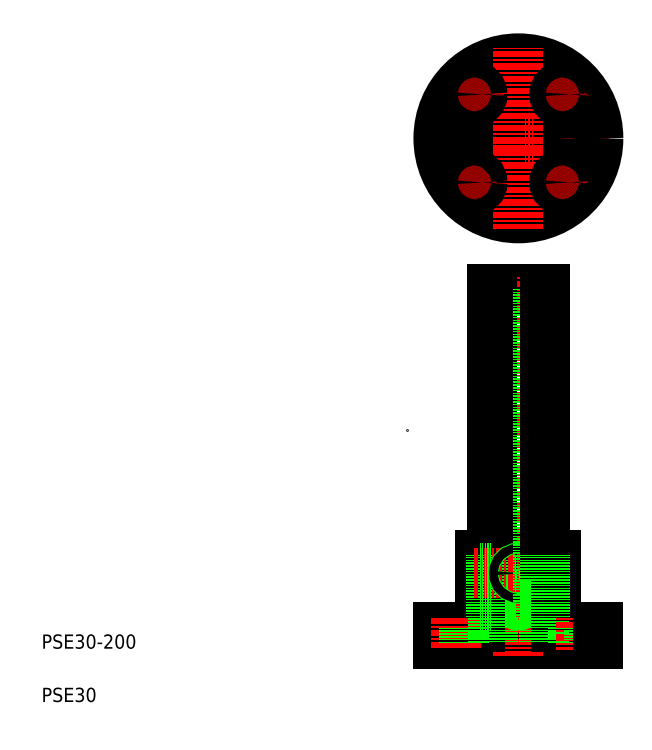
<metadata>
{"format":"dxf","ext":"dxf","renderer":"ezdxf+matplotlib","layout":"modelspace","background":"white","min_lineweight":24,"dpi":150}
</metadata>
<code>
0
SECTION
2
ENTITIES
0
LINE
8
CENTER
10
237.4
20
337.3
30
0
11
339.4
21
337.3
31
0
0
LINE
8
CENTER
10
264.5
20
77.48
30
0
11
297.2
21
77.48
31
0
0
CIRCLE
8
CENTER
10
288.4
20
337.3
30
0
40
35
0
CIRCLE
8
0
10
288.4
20
337.3
30
0
40
11
0
CIRCLE
8
0
10
288.4
20
337.3
30
0
40
15
0
CIRCLE
8
0
10
288.4
20
337.3
30
0
40
21.35
0
LINE
8
0
10
273.4
20
252.5
30
0
11
303.4
21
252.5
31
0
0
CIRCLE
8
0
10
288.4
20
337.3
30
0
40
45
0
LINE
8
0
10
273.2
20
67.48
30
0
11
303.7
21
67.48
31
0
0
LINE
8
0
10
267.1
20
102.5
30
0
11
309.8
21
102.5
31
0
0
LINE
8
0
10
243.4
20
62.48
30
0
11
333.4
21
62.48
31
0
0
LINE
8
0
10
243.4
20
52.48
30
0
11
333.4
21
52.48
31
0
0
LINE
8
CENTER
10
288.4
20
260
30
0
11
288.4
21
46.12
31
0
0
LINE
8
0
10
277.4
20
252.5
30
0
11
277.4
21
67.48
31
0
0
LINE
8
0
10
273.4
20
252.5
30
0
11
273.4
21
102.5
31
0
0
TEXT
8
0
10
20
20
50
30
0
40
8
1
PSE30-200
0
TEXT
8
0
10
20
20
20
30
0
40
8
1
PSE30
0
CIRCLE
8
0
10
288.4
20
77.48
30
0
40
2.4
0
CIRCLE
8
0
10
288.4
20
77.48
30
0
40
3
0
LINE
8
0
10
267.1
20
102.5
30
0
11
267.1
21
62.48
31
0
0
LINE
8
0
10
273.2
20
102.5
30
0
11
273.2
21
67.48
31
0
0
LINE
8
0
10
248.9
20
62.48
30
0
11
248.9
21
52.48
31
0
0
LINE
8
0
10
243.4
20
62.48
30
0
11
243.4
21
52.48
31
0
0
LINE
8
CENTER
10
253.4
20
67.26
30
0
11
253.4
21
49.3
31
0
0
LINE
8
0
10
257.9
20
62.48
30
0
11
257.9
21
52.48
31
0
0
LINE
8
0
10
267.1
20
75.08
30
0
11
273.2
21
75.08
31
0
0
LINE
8
0
10
267.1
20
74.48
30
0
11
273.2
21
74.48
31
0
0
LINE
8
0
10
274.2
20
67.48
30
0
11
274.2
21
52.48
31
0
0
LINE
8
CENTER
10
263.6
20
92.48
30
0
11
296.8
21
92.48
31
0
0
LINE
8
0
10
267.1
20
79.88
30
0
11
273.2
21
79.88
31
0
0
LINE
8
0
10
267.1
20
80.48
30
0
11
273.2
21
80.48
31
0
0
LINE
8
0
10
267.1
20
90.08
30
0
11
273.2
21
90.08
31
0
0
LINE
8
0
10
267.1
20
94.88
30
0
11
273.2
21
94.88
31
0
0
LINE
8
0
10
267.1
20
89.48
30
0
11
273.2
21
89.48
31
0
0
LINE
8
0
10
267.1
20
95.48
30
0
11
273.2
21
95.48
31
0
0
CIRCLE
8
0
10
288.4
20
92.48
30
0
40
3
0
CIRCLE
8
0
10
288.4
20
92.48
30
0
40
2.4
0
LINE
8
0
10
225.6
20
173.1
30
0
11
225.6
21
173.1
31
0
0
LINE
8
CENTER
10
288.4
20
388.3
30
0
11
288.4
21
286.3
31
0
0
LINE
8
CENTER
10
269.9
20
318.7
30
0
11
256.6
21
305.5
31
0
0
CIRCLE
8
0
10
263.7
20
312.6
30
0
40
4.5
0
LINE
8
CENTER
10
288.4
20
333.3
30
0
11
288.4
21
329.3
31
0
0
LINE
8
CENTER
10
292.4
20
337.3
30
0
11
296.4
21
337.3
31
0
0
LINE
8
CENTER
10
256.6
20
369.1
30
0
11
272
21
353.7
31
0
0
CIRCLE
8
0
10
263.7
20
362.1
30
0
40
4.5
0
LINE
8
0
10
299.4
20
252.5
30
0
11
299.4
21
67.48
31
0
0
LINE
8
0
10
303.4
20
252.5
30
0
11
303.4
21
102.5
31
0
0
LINE
8
0
10
309.8
20
102.5
30
0
11
309.8
21
62.48
31
0
0
LINE
8
0
10
303.7
20
102.5
30
0
11
303.7
21
67.48
31
0
0
LINE
8
0
10
302.7
20
67.48
30
0
11
302.7
21
52.48
31
0
0
LINE
8
0
10
318.9
20
62.48
30
0
11
318.9
21
52.48
31
0
0
LINE
8
CENTER
10
323.4
20
67.49
30
0
11
323.4
21
49.53
31
0
0
LINE
8
0
10
327.9
20
62.48
30
0
11
327.9
21
52.48
31
0
0
LINE
8
0
10
333.4
20
62.48
30
0
11
333.4
21
52.48
31
0
0
LINE
8
0
10
303.7
20
84.98
30
0
11
303.7
21
84.98
31
0
0
LINE
8
0
10
303.7
20
93.73
30
0
11
303.7
21
93.73
31
0
0
LINE
8
CENTER
10
304.8
20
320.9
30
0
11
320.2
21
305.5
31
0
0
CIRCLE
8
0
10
313.2
20
312.6
30
0
40
4.5
0
LINE
8
CENTER
10
320.2
20
369.1
30
0
11
304.8
21
353.7
31
0
0
CIRCLE
8
0
10
313.2
20
362.1
30
0
40
4.5
0
ENDSEC
0
EOF

</code>
